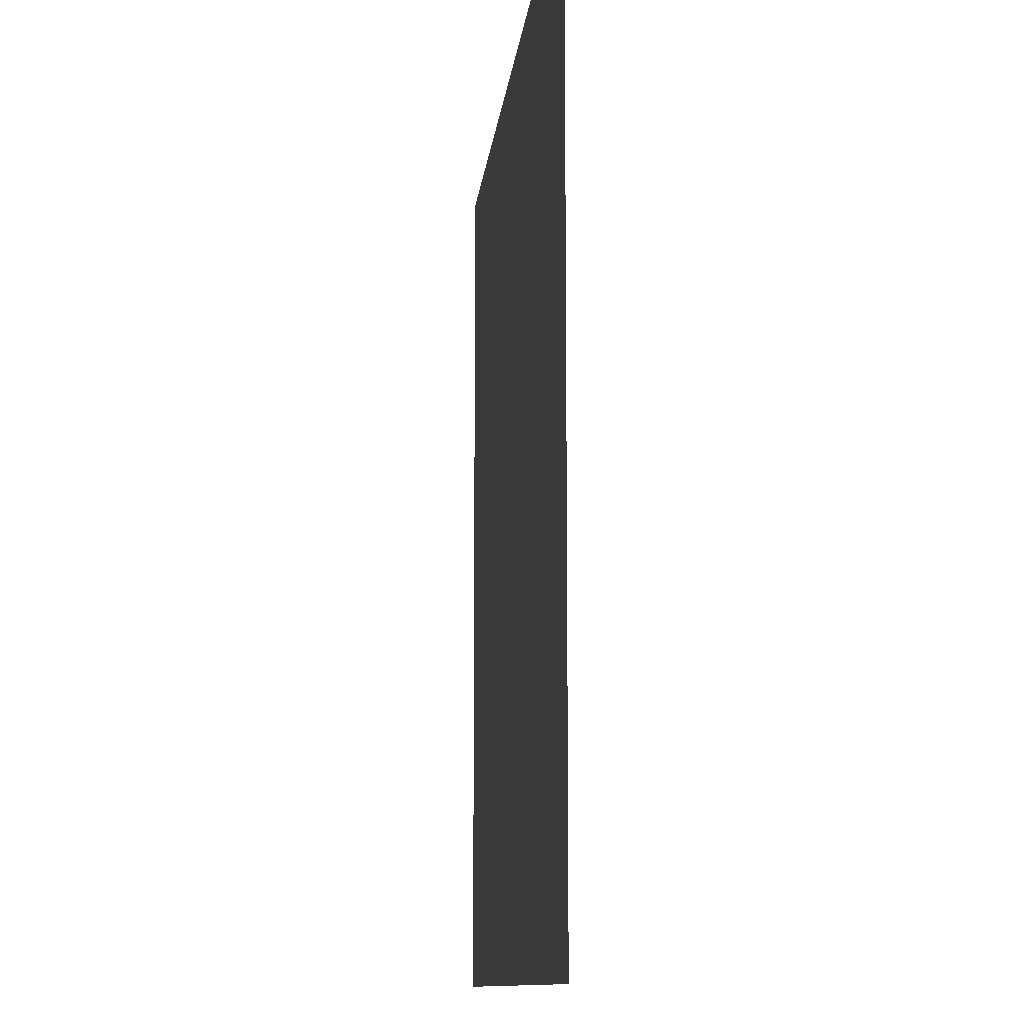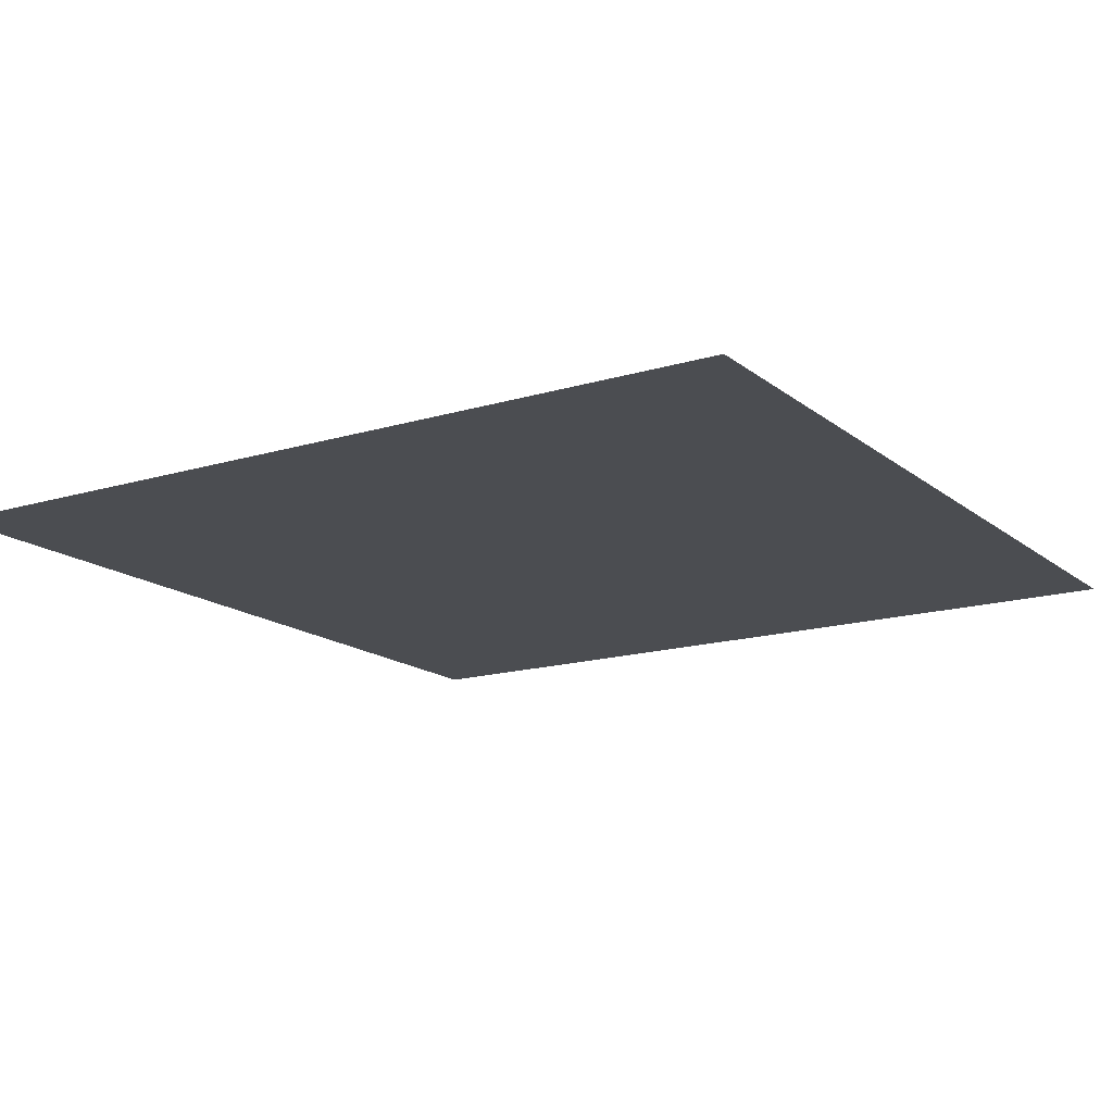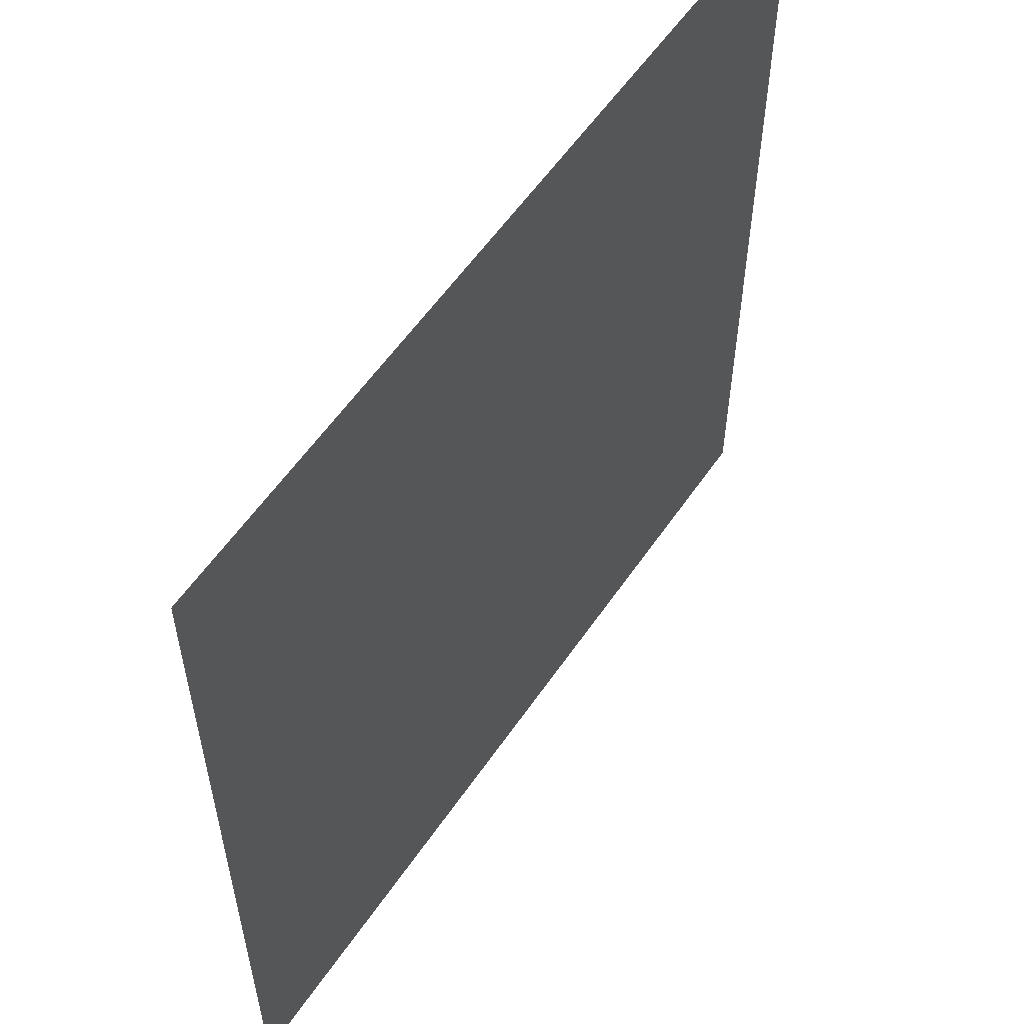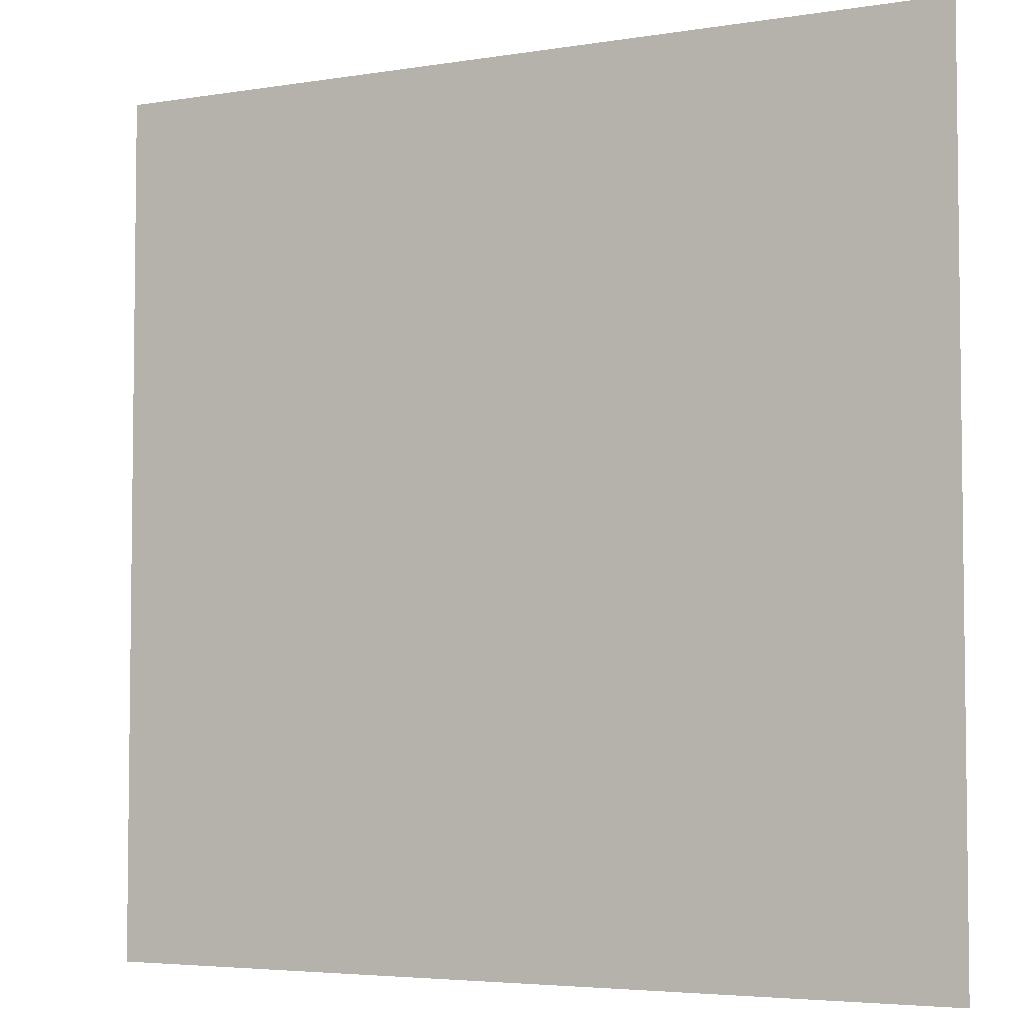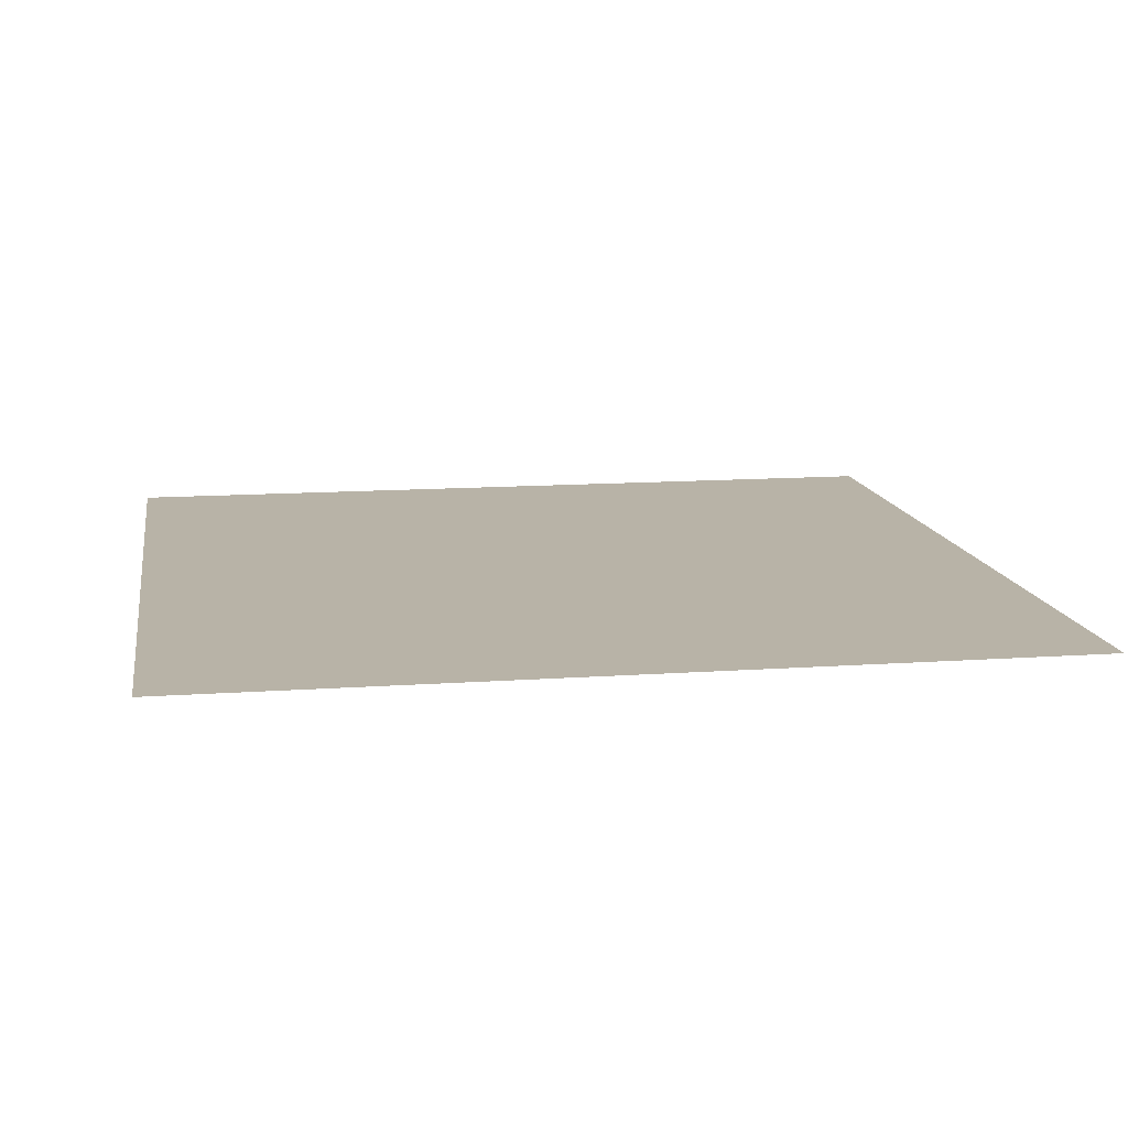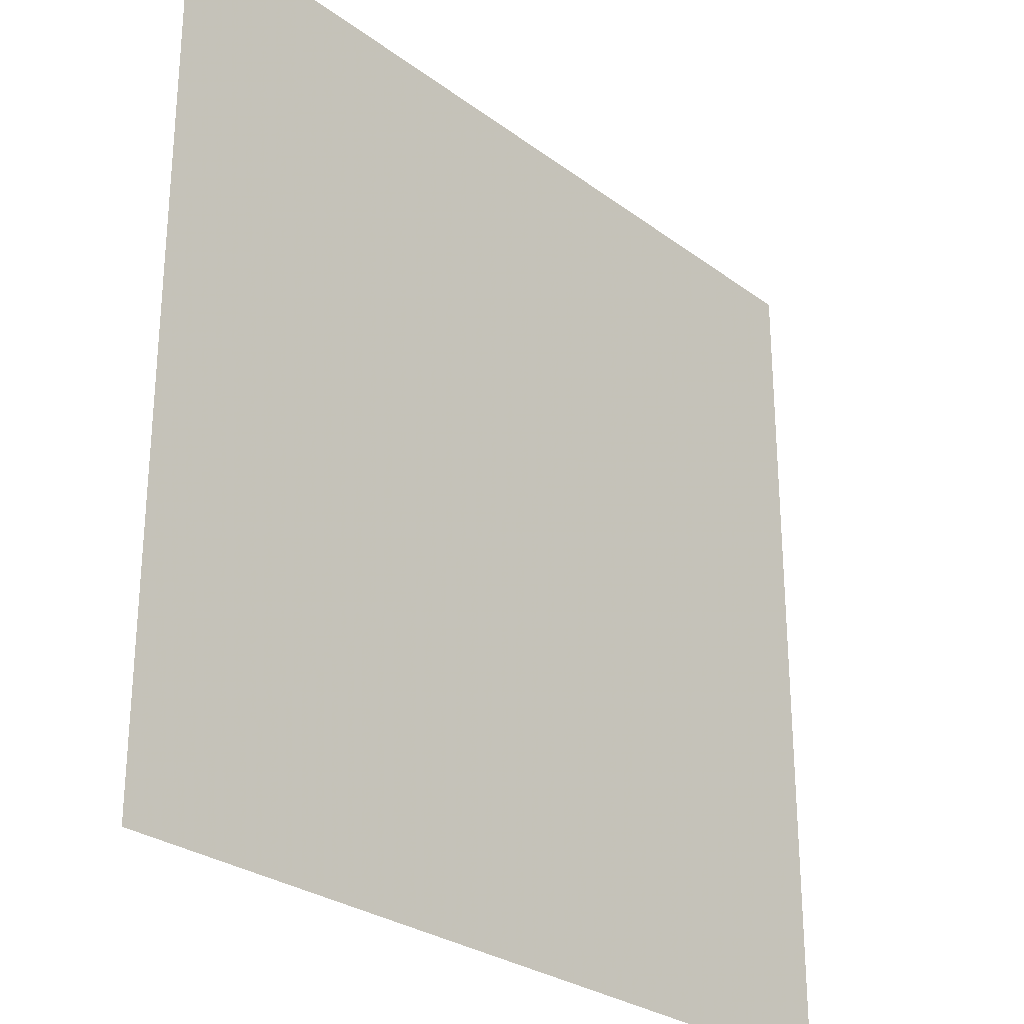
<metadata>
{"format":"obj","ext":"obj","renderer":"f3d","projection":"perspective","resolution":1024,"background":"white","views":[{"elev":-10.7,"azim":84.5,"up":"+Z"},{"elev":-15.7,"azim":-147.6,"up":"+Y"},{"elev":57.3,"azim":-56.0,"up":"+Z"},{"elev":-4.5,"azim":27.7,"up":"+Z"},{"elev":12.8,"azim":-99.3,"up":"+Y"},{"elev":-27.8,"azim":131.7,"up":"+Z"}]}
</metadata>
<code>
o Plane
v -2.5 0 -2.5
v -2.5 -0 2.5
v 2.5 -0 2.5
v 2.5 0 -2.5
f 4 3 2 1

</code>
